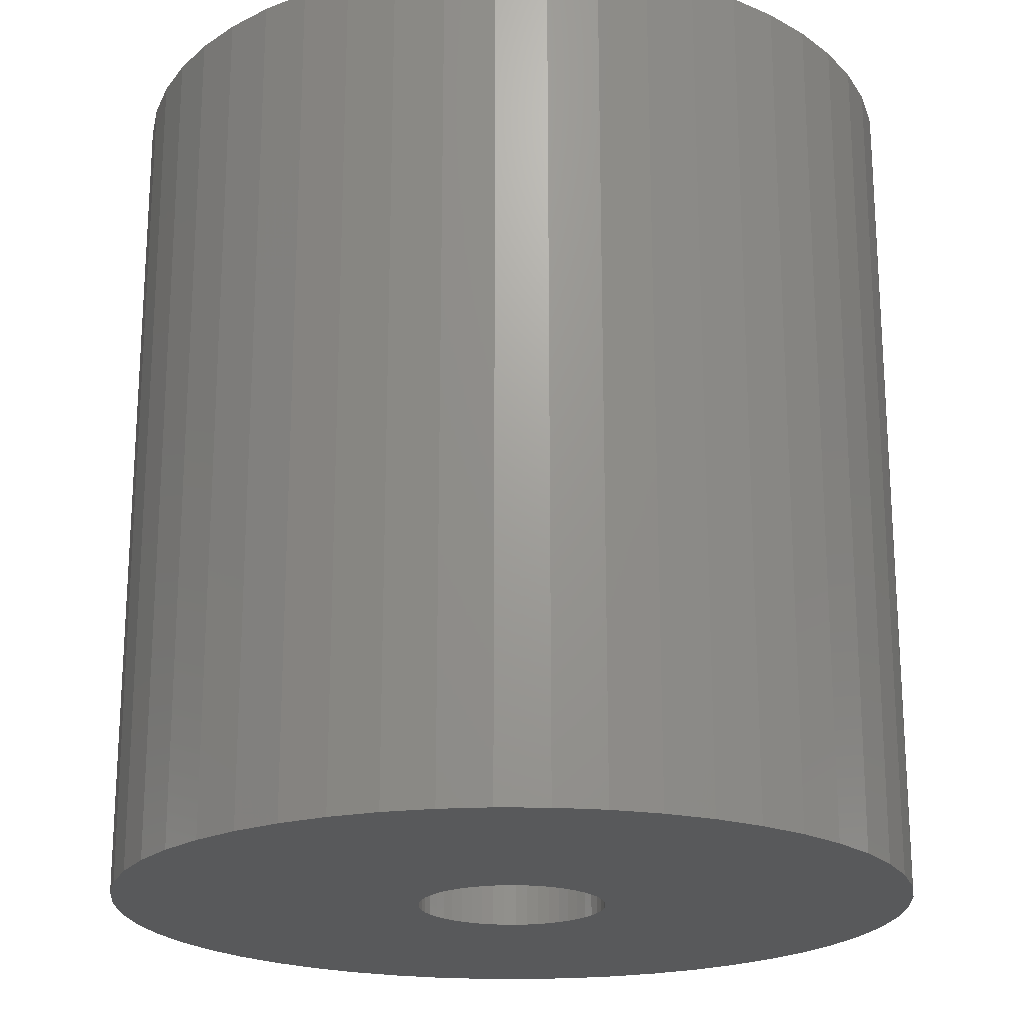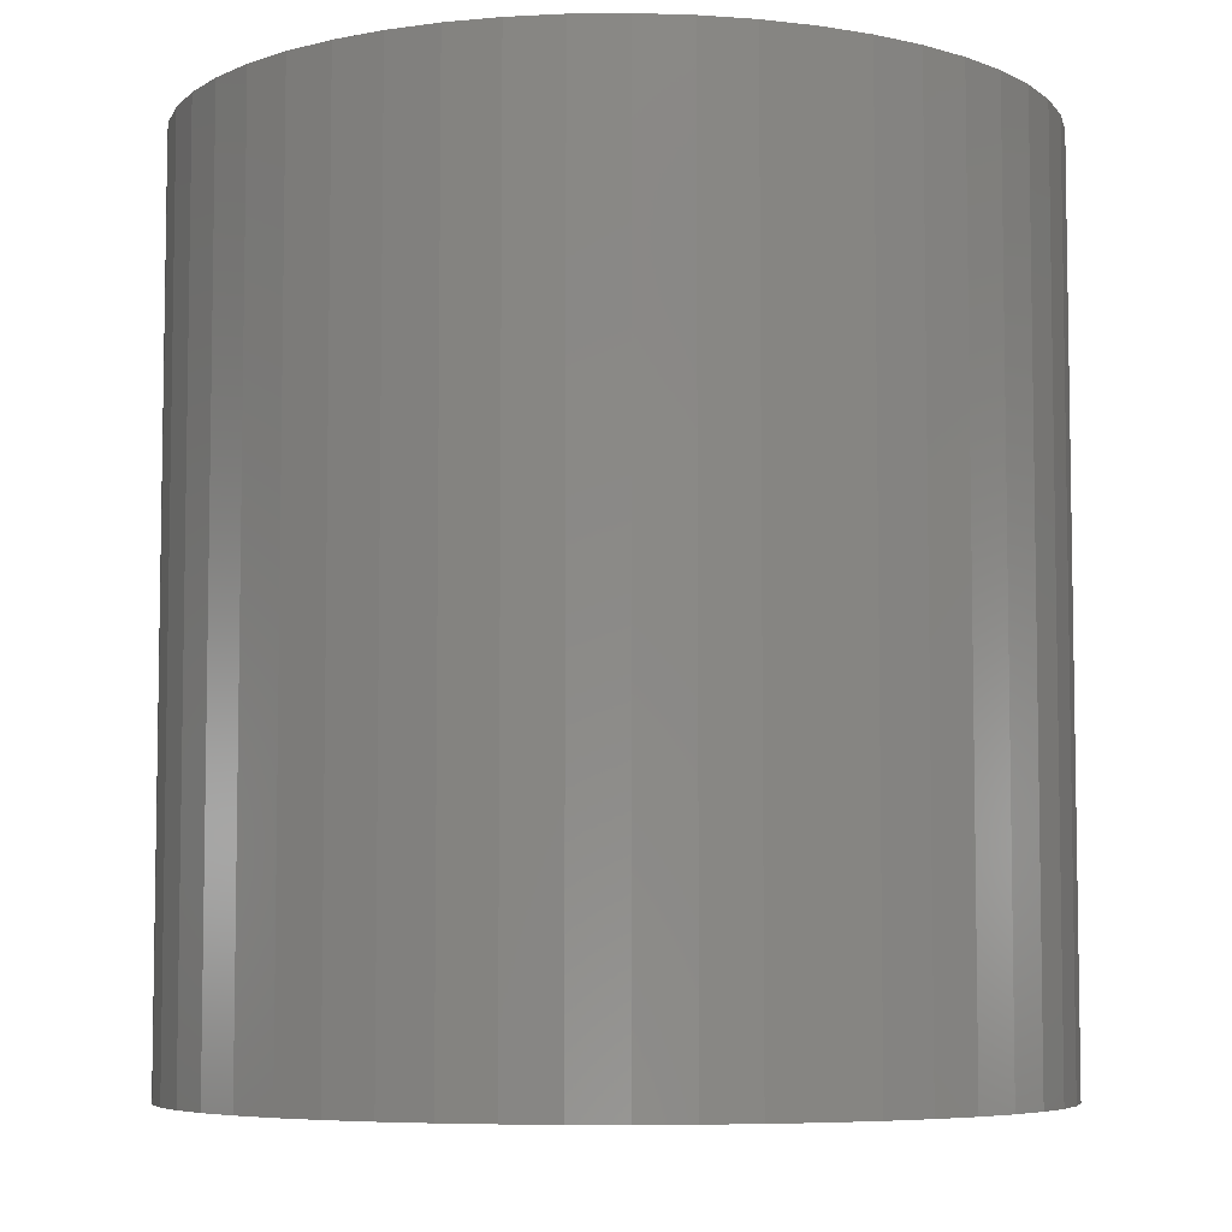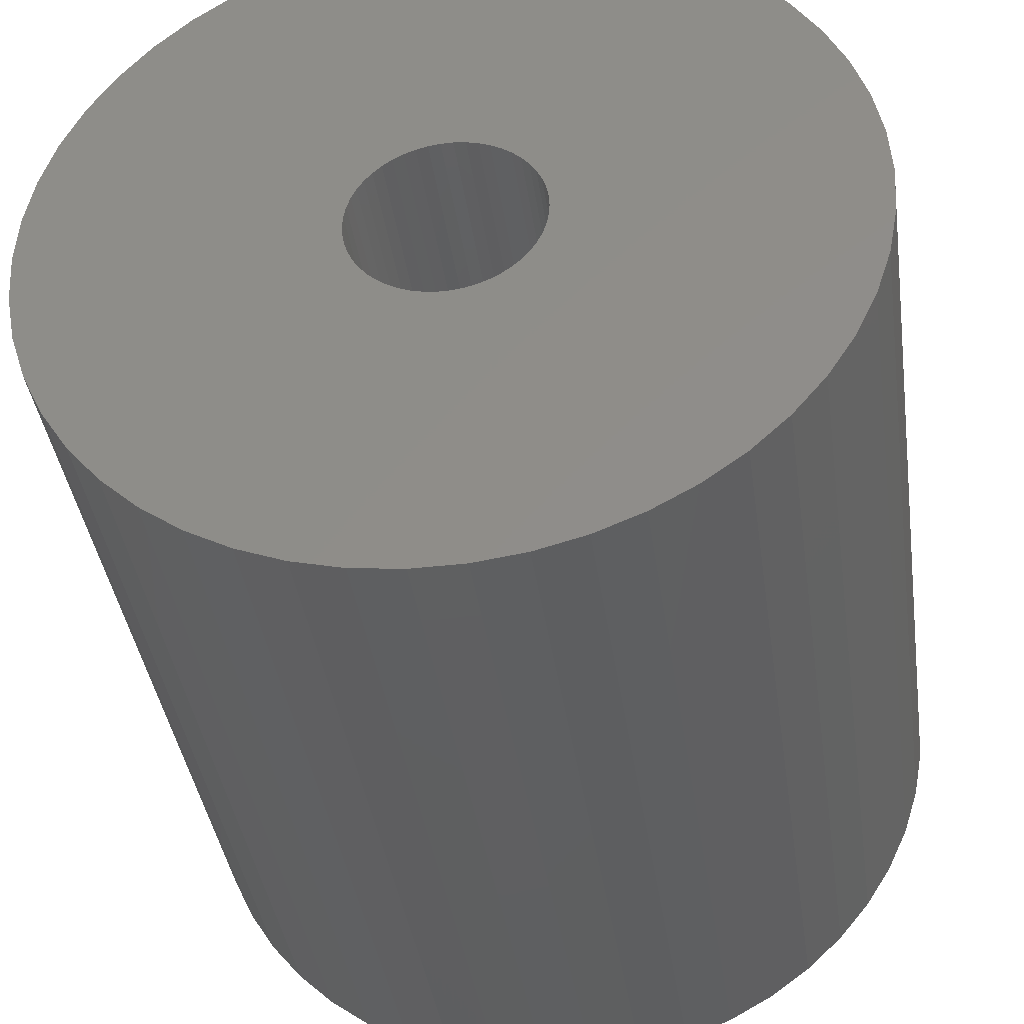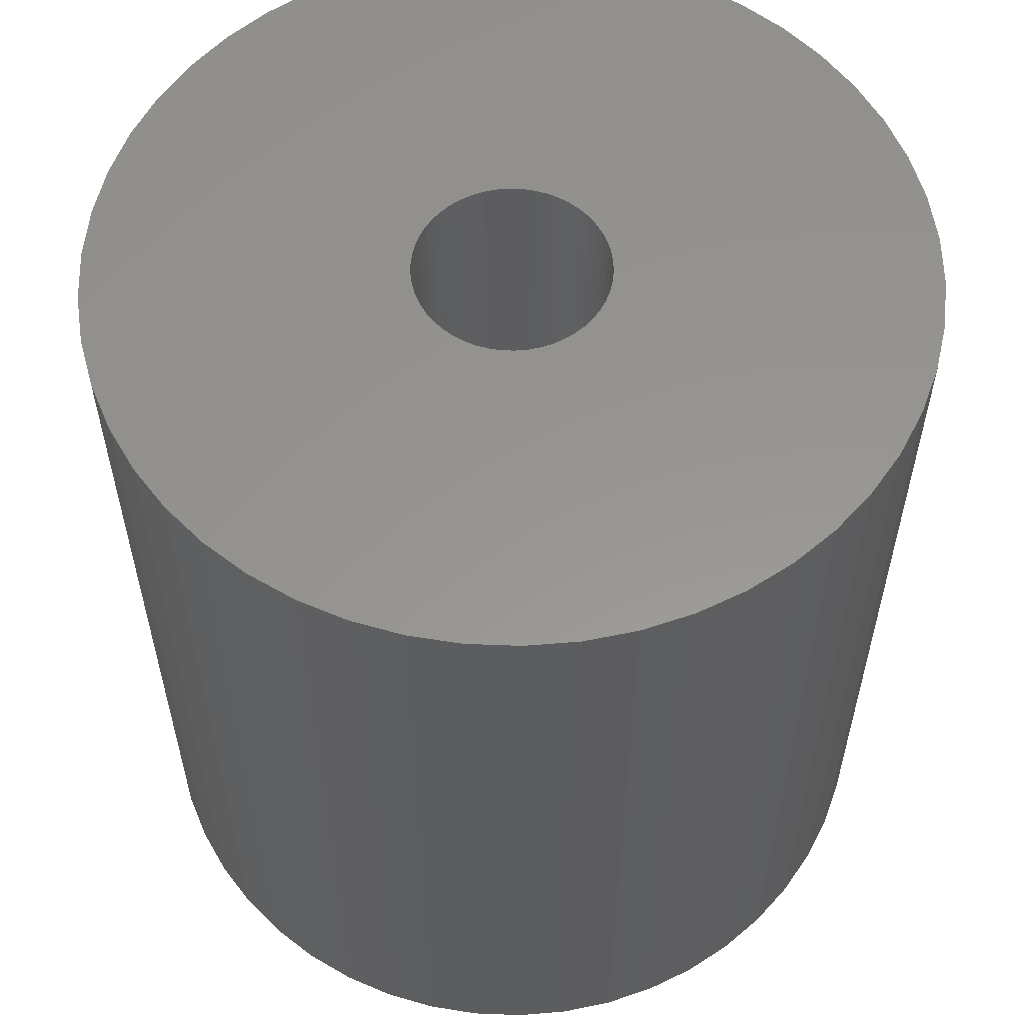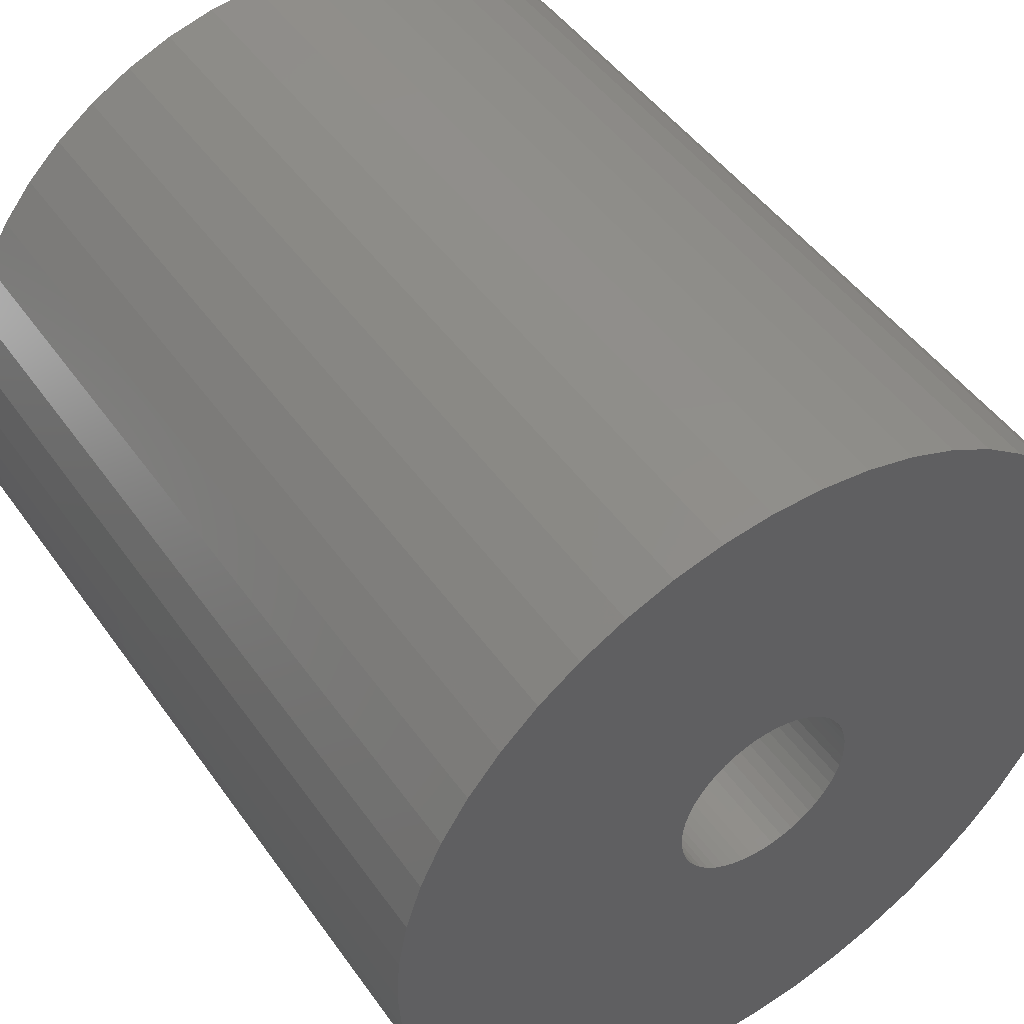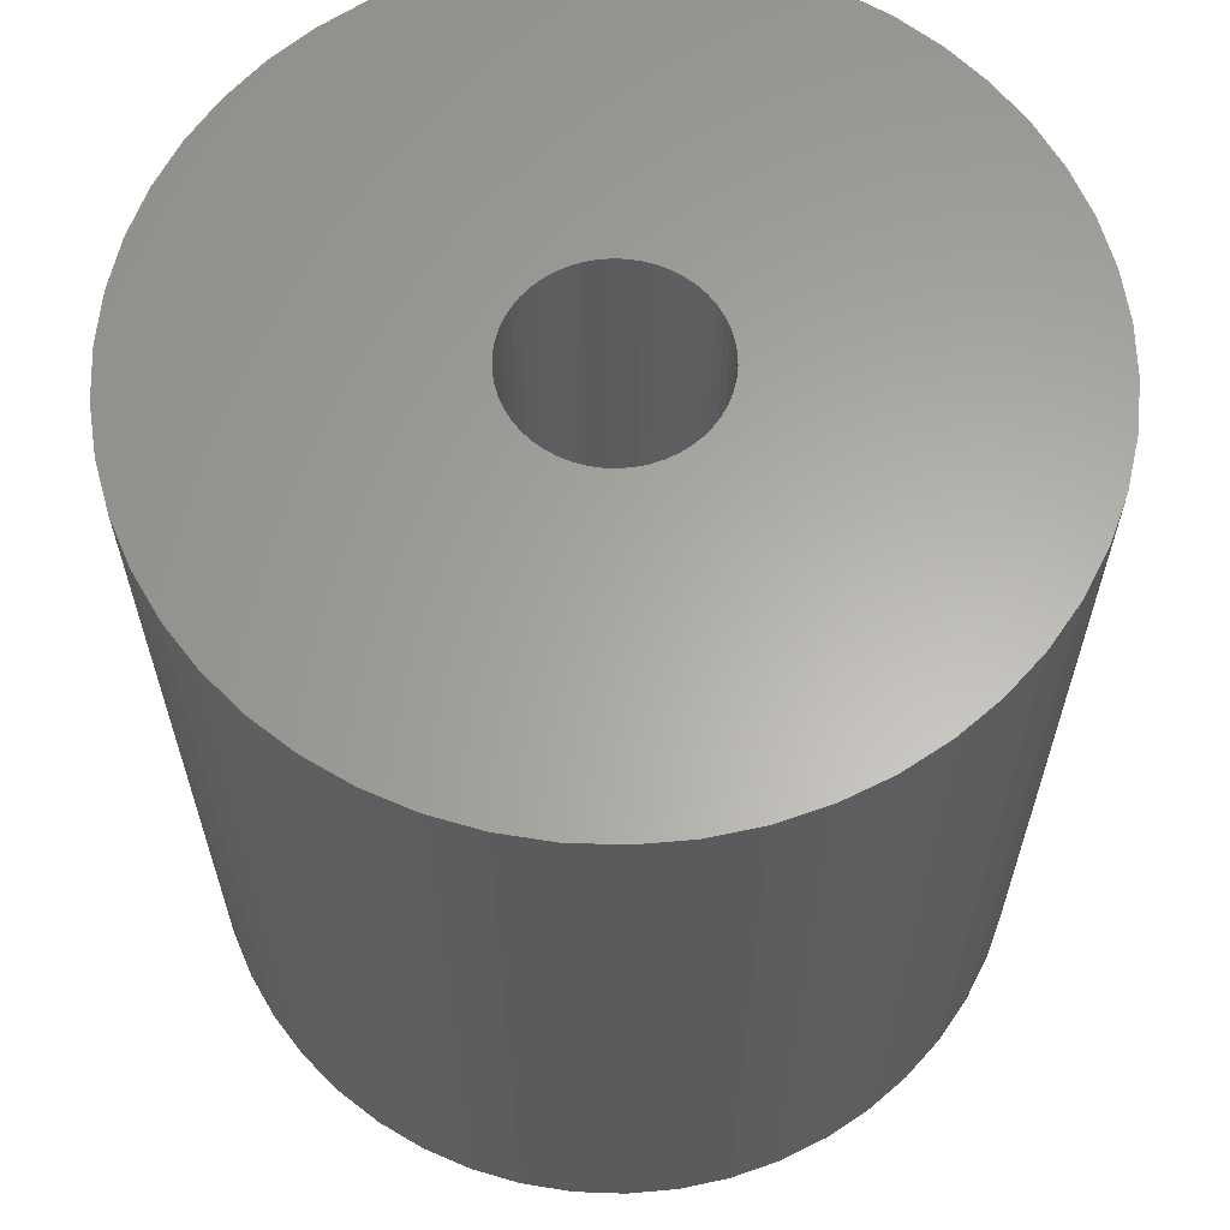
<metadata>
{"format":"stl","ext":"stl","renderer":"f3d","projection":"perspective","resolution":1024,"background":"white","views":[{"elev":-20.8,"azim":164.3,"up":"+Z"},{"elev":-6.3,"azim":138.7,"up":"+Z"},{"elev":-39.3,"azim":-171.9,"up":"+Y"},{"elev":57.8,"azim":88.7,"up":"+Z"},{"elev":47.6,"azim":146.5,"up":"+Y"},{"elev":62.8,"azim":117.3,"up":"+Z"}]}
</metadata>
<code>
# stl→obj: 200 verts, 400 faces
v 15.81 6.258 18
v 14.9 8.19 -18
v 14.9 8.19 18
v 15.81 6.258 -18
v 13.75 9.992 -18
v 13.75 9.992 18
v 7.238 15.38 -18
v 5.253 16.17 18
v 7.238 15.38 18
v 5.253 16.17 -18
v -5.253 16.17 -18
v -7.238 15.38 18
v -5.253 16.17 18
v -7.238 15.38 -18
v -15.81 6.258 -18
v -14.9 8.19 18
v -14.9 8.19 -18
v -15.81 6.258 18
v 16.87 -2.131 18
v 17 0 -18
v 17 0 18
v 16.87 -2.131 -18
v 12.39 11.64 -18
v 10.84 13.1 18
v 12.39 11.64 18
v 10.84 13.1 -18
v 3.185 16.7 -18
v 1.067 16.97 18
v 3.185 16.7 18
v 1.067 16.97 -18
v 9.109 14.35 -18
v 9.109 14.35 18
v -17 0 -18
v -16.87 2.131 18
v -16.87 2.131 -18
v -17 0 18
v -13.75 9.992 -18
v -12.39 11.64 18
v -12.39 11.64 -18
v -13.75 9.992 18
v -1.067 16.97 -18
v -3.185 16.7 18
v -1.067 16.97 18
v -3.185 16.7 -18
v -10.84 13.1 -18
v -10.84 13.1 18
v 14.9 -8.19 18
v 15.81 -6.258 -18
v 15.81 -6.258 18
v 14.9 -8.19 -18
v -12.39 -11.64 -18
v -10.84 -13.1 18
v -12.39 -11.64 18
v -10.84 -13.1 -18
v -14.9 -8.19 -18
v -15.81 -6.258 18
v -15.81 -6.258 -18
v -14.9 -8.19 18
v 7.238 -15.38 -18
v 9.109 -14.35 18
v 7.238 -15.38 18
v 9.109 -14.35 -18
v 16.87 2.131 18
v 16.47 4.228 -18
v 16.47 4.228 18
v 16.87 2.131 -18
v 4 0 18
v 3.968 0.5013 18
v 3.874 0.9948 18
v 3.968 -0.5013 18
v 3.719 1.472 18
v 16.47 -4.228 18
v 3.505 1.927 18
v 3.874 -0.9948 18
v 3.236 2.351 18
v 2.916 2.738 18
v 3.719 -1.472 18
v 2.55 3.082 18
v 2.143 3.377 18
v 3.505 -1.927 18
v 1.703 3.619 18
v 13.75 -9.992 18
v 3.236 -2.351 18
v 1.236 3.804 18
v 0.7495 3.929 18
v 0.2512 3.992 18
v -0.2512 3.992 18
v -0.7495 3.929 18
v -1.236 3.804 18
v -1.703 3.619 18
v -2.143 3.377 18
v -9.109 14.35 18
v -2.55 3.082 18
v -2.916 2.738 18
v -3.236 2.351 18
v 12.39 -11.64 18
v 2.916 -2.738 18
v 10.84 -13.1 18
v 2.55 -3.082 18
v 2.143 -3.377 18
v 1.703 -3.619 18
v 5.253 -16.17 18
v 1.236 -3.804 18
v 3.185 -16.7 18
v 0.7495 -3.929 18
v 1.067 -16.97 18
v 0.2512 -3.992 18
v -0.2512 -3.992 18
v -1.067 -16.97 18
v -0.7495 -3.929 18
v -3.185 -16.7 18
v -1.236 -3.804 18
v -5.253 -16.17 18
v -1.703 -3.619 18
v -7.238 -15.38 18
v -2.143 -3.377 18
v -9.109 -14.35 18
v -2.55 -3.082 18
v -2.916 -2.738 18
v -3.236 -2.351 18
v -13.75 -9.992 18
v -3.505 -1.927 18
v -3.719 -1.472 18
v -3.874 -0.9948 18
v -16.47 -4.228 18
v -3.968 -0.5013 18
v -16.87 -2.131 18
v -4 0 18
v -3.505 1.927 18
v -3.719 1.472 18
v -3.874 0.9948 18
v -16.47 4.228 18
v -3.968 0.5013 18
v -16.47 4.228 -18
v -9.109 14.35 -18
v 16.47 -4.228 -18
v 13.75 -9.992 -18
v 12.39 -11.64 -18
v -1.067 -16.97 -18
v 1.067 -16.97 -18
v -16.87 -2.131 -18
v 4 0 -18
v 3.968 -0.5013 -18
v 3.874 -0.9948 -18
v 3.968 0.5013 -18
v 3.719 -1.472 -18
v 3.505 -1.927 -18
v 3.874 0.9948 -18
v 3.236 -2.351 -18
v 2.916 -2.738 -18
v 10.84 -13.1 -18
v 3.719 1.472 -18
v 2.55 -3.082 -18
v 2.143 -3.377 -18
v 3.505 1.927 -18
v 1.703 -3.619 -18
v 5.253 -16.17 -18
v 3.236 2.351 -18
v 1.236 -3.804 -18
v 3.185 -16.7 -18
v 0.7495 -3.929 -18
v 0.2512 -3.992 -18
v -0.2512 -3.992 -18
v -0.7495 -3.929 -18
v -3.185 -16.7 -18
v -1.236 -3.804 -18
v -5.253 -16.17 -18
v -1.703 -3.619 -18
v -7.238 -15.38 -18
v -2.143 -3.377 -18
v -9.109 -14.35 -18
v -2.55 -3.082 -18
v -2.916 -2.738 -18
v -3.236 -2.351 -18
v -13.75 -9.992 -18
v 2.916 2.738 -18
v 2.55 3.082 -18
v 2.143 3.377 -18
v 1.703 3.619 -18
v 1.236 3.804 -18
v 0.7495 3.929 -18
v 0.2512 3.992 -18
v -0.2512 3.992 -18
v -0.7495 3.929 -18
v -1.236 3.804 -18
v -1.703 3.619 -18
v -2.143 3.377 -18
v -2.55 3.082 -18
v -2.916 2.738 -18
v -3.236 2.351 -18
v -3.505 1.927 -18
v -3.719 1.472 -18
v -3.874 0.9948 -18
v -3.968 0.5013 -18
v -4 0 -18
v -3.505 -1.927 -18
v -3.719 -1.472 -18
v -3.874 -0.9948 -18
v -16.47 -4.228 -18
v -3.968 -0.5013 -18
f 1 2 3
f 2 1 4
f 3 5 6
f 5 3 2
f 7 8 9
f 8 7 10
f 11 12 13
f 12 11 14
f 15 16 17
f 16 15 18
f 19 20 21
f 20 19 22
f 23 24 25
f 24 23 26
f 27 28 29
f 28 27 30
f 31 9 32
f 9 31 7
f 33 34 35
f 34 33 36
f 37 38 39
f 38 37 40
f 41 42 43
f 42 41 44
f 45 38 46
f 38 45 39
f 47 48 49
f 48 47 50
f 51 52 53
f 52 51 54
f 55 56 57
f 56 55 58
f 59 60 61
f 60 59 62
f 63 64 65
f 64 63 66
f 65 4 1
f 4 65 64
f 6 23 25
f 23 6 5
f 30 43 28
f 43 30 41
f 10 29 8
f 29 10 27
f 26 32 24
f 32 26 31
f 67 21 63
f 68 63 65
f 21 67 19
f 69 65 1
f 70 19 67
f 71 1 3
f 19 70 72
f 73 3 6
f 74 72 70
f 75 6 25
f 72 74 49
f 76 25 24
f 77 49 74
f 78 24 32
f 49 77 47
f 79 32 9
f 80 47 77
f 81 9 8
f 47 80 82
f 83 82 80
f 63 68 67
f 65 69 68
f 1 71 69
f 3 73 71
f 6 75 73
f 84 8 29
f 25 76 75
f 24 78 76
f 32 79 78
f 9 81 79
f 8 84 81
f 85 29 28
f 29 85 84
f 28 86 85
f 28 87 86
f 43 87 28
f 87 43 88
f 42 88 43
f 88 42 89
f 13 89 42
f 89 13 90
f 12 90 13
f 90 12 91
f 92 91 12
f 91 92 93
f 46 93 92
f 93 46 94
f 38 94 46
f 94 38 95
f 40 95 38
f 82 83 96
f 97 96 83
f 96 97 98
f 99 98 97
f 98 99 60
f 100 60 99
f 60 100 61
f 101 61 100
f 61 101 102
f 103 102 101
f 102 103 104
f 105 104 103
f 104 105 106
f 107 106 105
f 108 106 107
f 109 108 110
f 108 109 106
f 111 110 112
f 113 112 114
f 115 114 116
f 117 116 118
f 52 118 119
f 110 111 109
f 53 119 120
f 121 120 122
f 58 122 123
f 56 123 124
f 125 124 126
f 127 126 128
f 95 40 129
f 112 113 111
f 16 129 40
f 114 115 113
f 129 16 130
f 116 117 115
f 18 130 16
f 118 52 117
f 130 18 131
f 119 53 52
f 132 131 18
f 120 121 53
f 131 132 133
f 122 58 121
f 34 133 132
f 123 56 58
f 133 34 128
f 124 125 56
f 36 128 34
f 126 127 125
f 128 36 127
f 134 18 15
f 18 134 132
f 35 132 134
f 132 35 34
f 17 40 37
f 40 17 16
f 44 13 42
f 13 44 11
f 135 46 92
f 46 135 45
f 14 92 12
f 92 14 135
f 21 66 63
f 66 21 20
f 49 136 72
f 136 49 48
f 96 137 82
f 137 96 138
f 139 106 109
f 106 139 140
f 141 36 33
f 36 141 127
f 142 20 22
f 143 22 136
f 20 142 66
f 144 136 48
f 145 66 142
f 146 48 50
f 66 145 64
f 147 50 137
f 148 64 145
f 149 137 138
f 64 148 4
f 150 138 151
f 152 4 148
f 153 151 62
f 4 152 2
f 154 62 59
f 155 2 152
f 156 59 157
f 2 155 5
f 158 5 155
f 22 143 142
f 136 144 143
f 48 146 144
f 50 147 146
f 137 149 147
f 159 157 160
f 138 150 149
f 151 153 150
f 62 154 153
f 59 156 154
f 157 159 156
f 161 160 140
f 160 161 159
f 140 162 161
f 140 163 162
f 139 163 140
f 163 139 164
f 165 164 139
f 164 165 166
f 167 166 165
f 166 167 168
f 169 168 167
f 168 169 170
f 171 170 169
f 170 171 172
f 54 172 171
f 172 54 173
f 51 173 54
f 173 51 174
f 175 174 51
f 5 158 23
f 176 23 158
f 23 176 26
f 177 26 176
f 26 177 31
f 178 31 177
f 31 178 7
f 179 7 178
f 7 179 10
f 180 10 179
f 10 180 27
f 181 27 180
f 27 181 30
f 182 30 181
f 183 30 182
f 41 183 184
f 183 41 30
f 44 184 185
f 11 185 186
f 14 186 187
f 135 187 188
f 45 188 189
f 184 44 41
f 39 189 190
f 37 190 191
f 17 191 192
f 15 192 193
f 134 193 194
f 35 194 195
f 174 175 196
f 185 11 44
f 55 196 175
f 186 14 11
f 196 55 197
f 187 135 14
f 57 197 55
f 188 45 135
f 197 57 198
f 189 39 45
f 199 198 57
f 190 37 39
f 198 199 200
f 191 17 37
f 141 200 199
f 192 15 17
f 200 141 195
f 193 134 15
f 33 195 141
f 194 35 134
f 195 33 35
f 175 58 55
f 58 175 121
f 140 104 106
f 104 140 160
f 57 125 199
f 125 57 56
f 199 127 141
f 127 199 125
f 51 121 175
f 121 51 53
f 157 61 102
f 61 157 59
f 160 102 104
f 102 160 157
f 151 96 98
f 96 151 138
f 72 22 19
f 22 72 136
f 82 50 47
f 50 82 137
f 54 117 52
f 117 54 171
f 169 113 115
f 113 169 167
f 165 109 111
f 109 165 139
f 62 98 60
f 98 62 151
f 171 115 117
f 115 171 169
f 167 111 113
f 111 167 165
f 152 73 155
f 73 152 71
f 131 192 130
f 192 131 193
f 155 75 158
f 75 155 73
f 180 81 84
f 81 180 179
f 186 89 90
f 89 186 185
f 130 191 129
f 191 130 192
f 144 70 143
f 70 144 74
f 182 85 86
f 85 182 181
f 178 78 79
f 78 178 177
f 95 189 94
f 189 95 190
f 187 90 91
f 90 187 186
f 185 88 89
f 88 185 184
f 142 68 145
f 68 142 67
f 154 101 100
f 101 154 156
f 146 74 144
f 74 146 77
f 172 119 118
f 119 172 173
f 145 69 148
f 69 145 68
f 148 71 152
f 71 148 69
f 177 76 78
f 76 177 176
f 158 76 176
f 76 158 75
f 183 86 87
f 86 183 182
f 181 84 85
f 84 181 180
f 179 79 81
f 79 179 178
f 128 194 133
f 194 128 195
f 129 190 95
f 190 129 191
f 184 87 88
f 87 184 183
f 188 91 93
f 91 188 187
f 189 93 94
f 93 189 188
f 143 67 142
f 67 143 70
f 119 174 120
f 174 119 173
f 161 107 105
f 107 161 162
f 156 103 101
f 103 156 159
f 133 193 131
f 193 133 194
f 150 83 149
f 83 150 97
f 149 80 147
f 80 149 83
f 147 77 146
f 77 147 80
f 164 112 110
f 112 164 166
f 163 110 108
f 110 163 164
f 126 195 128
f 195 126 200
f 123 198 124
f 198 123 197
f 159 105 103
f 105 159 161
f 150 99 97
f 99 150 153
f 153 100 99
f 100 153 154
f 162 108 107
f 108 162 163
f 168 116 114
f 116 168 170
f 124 200 126
f 200 124 198
f 120 196 122
f 196 120 174
f 122 197 123
f 197 122 196
f 170 118 116
f 118 170 172
f 166 114 112
f 114 166 168

</code>
